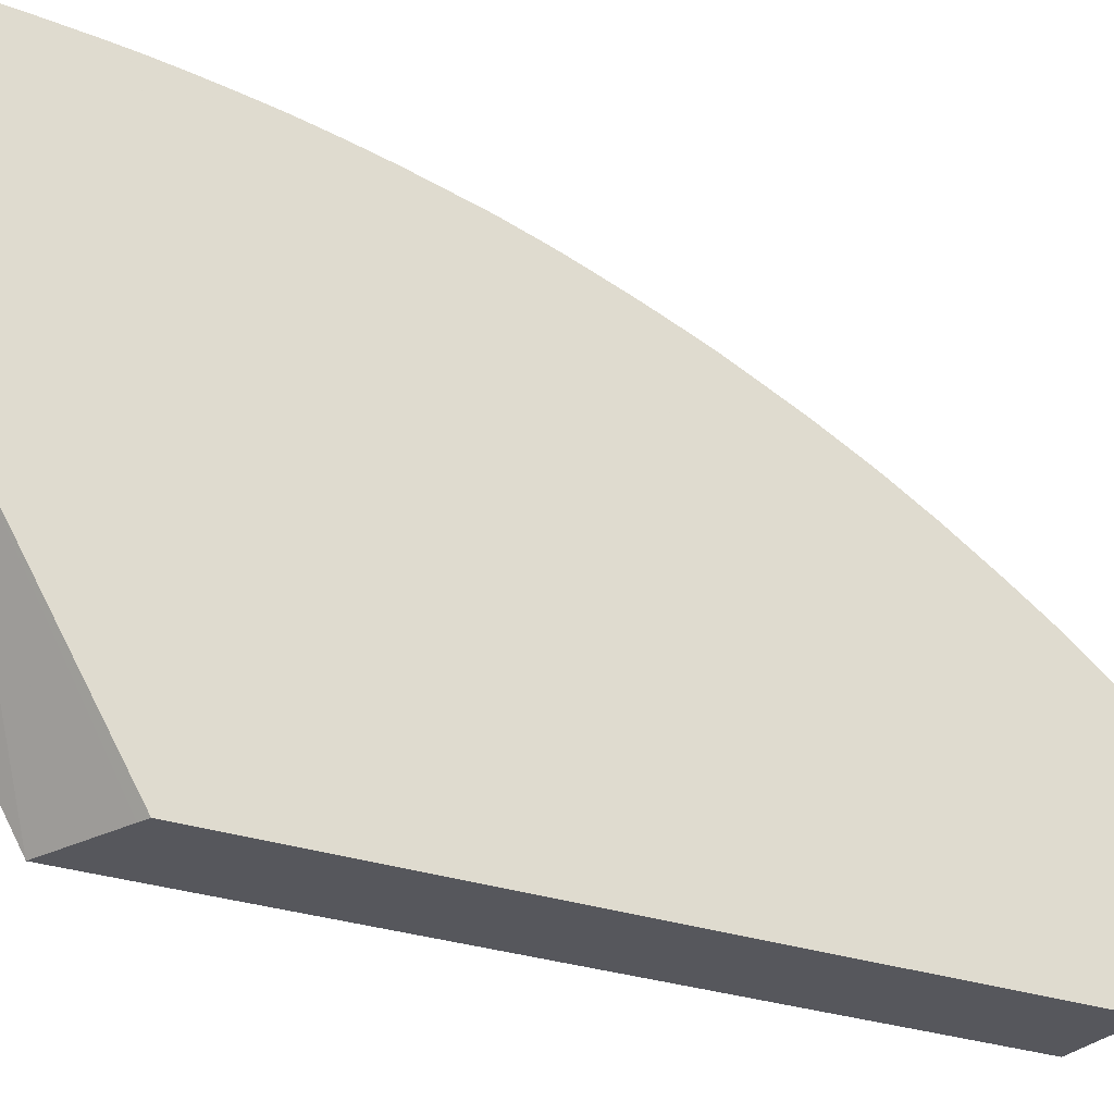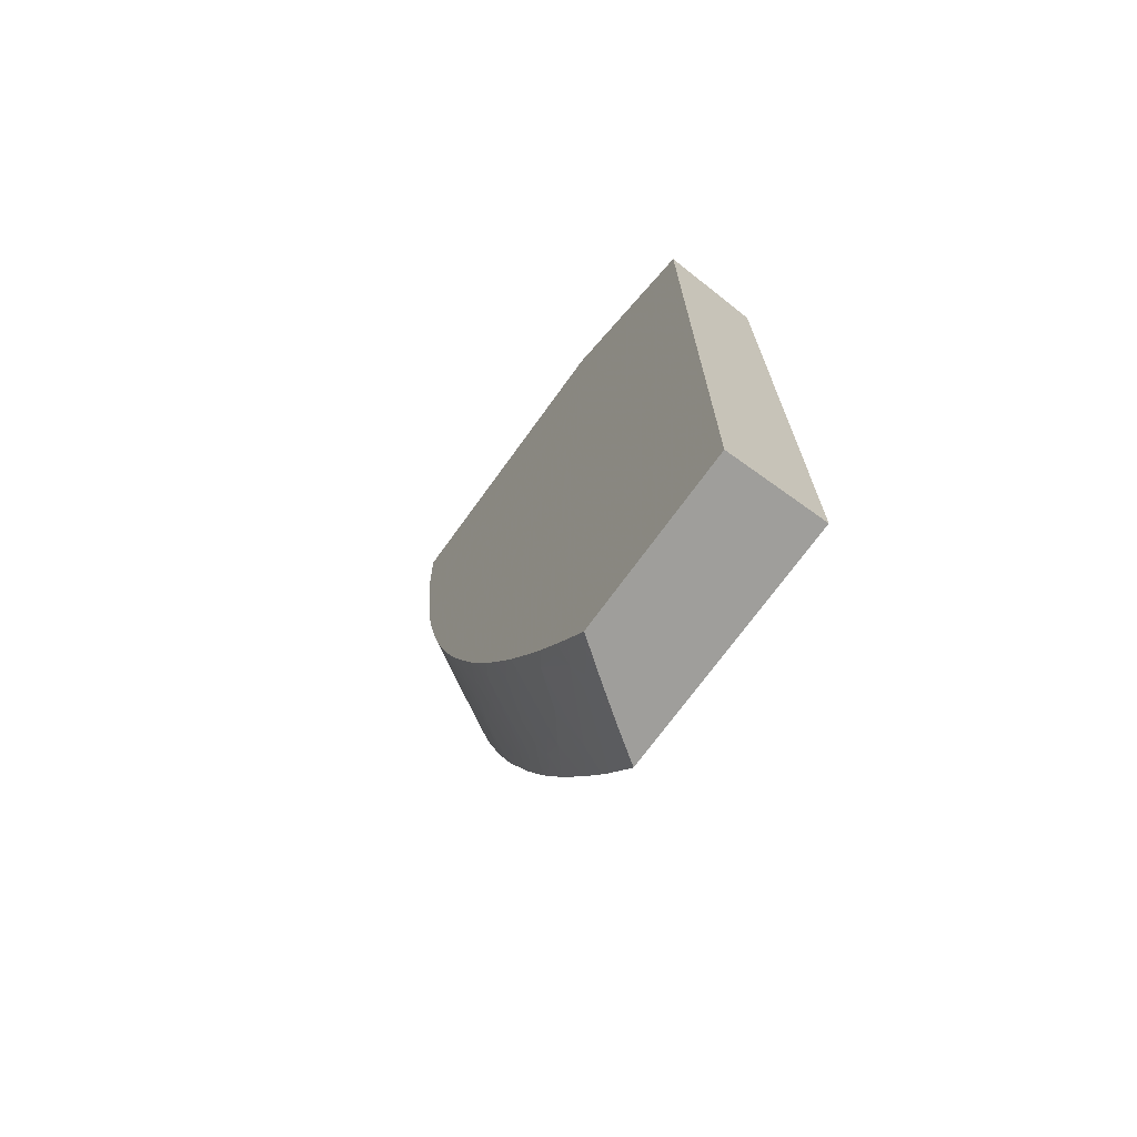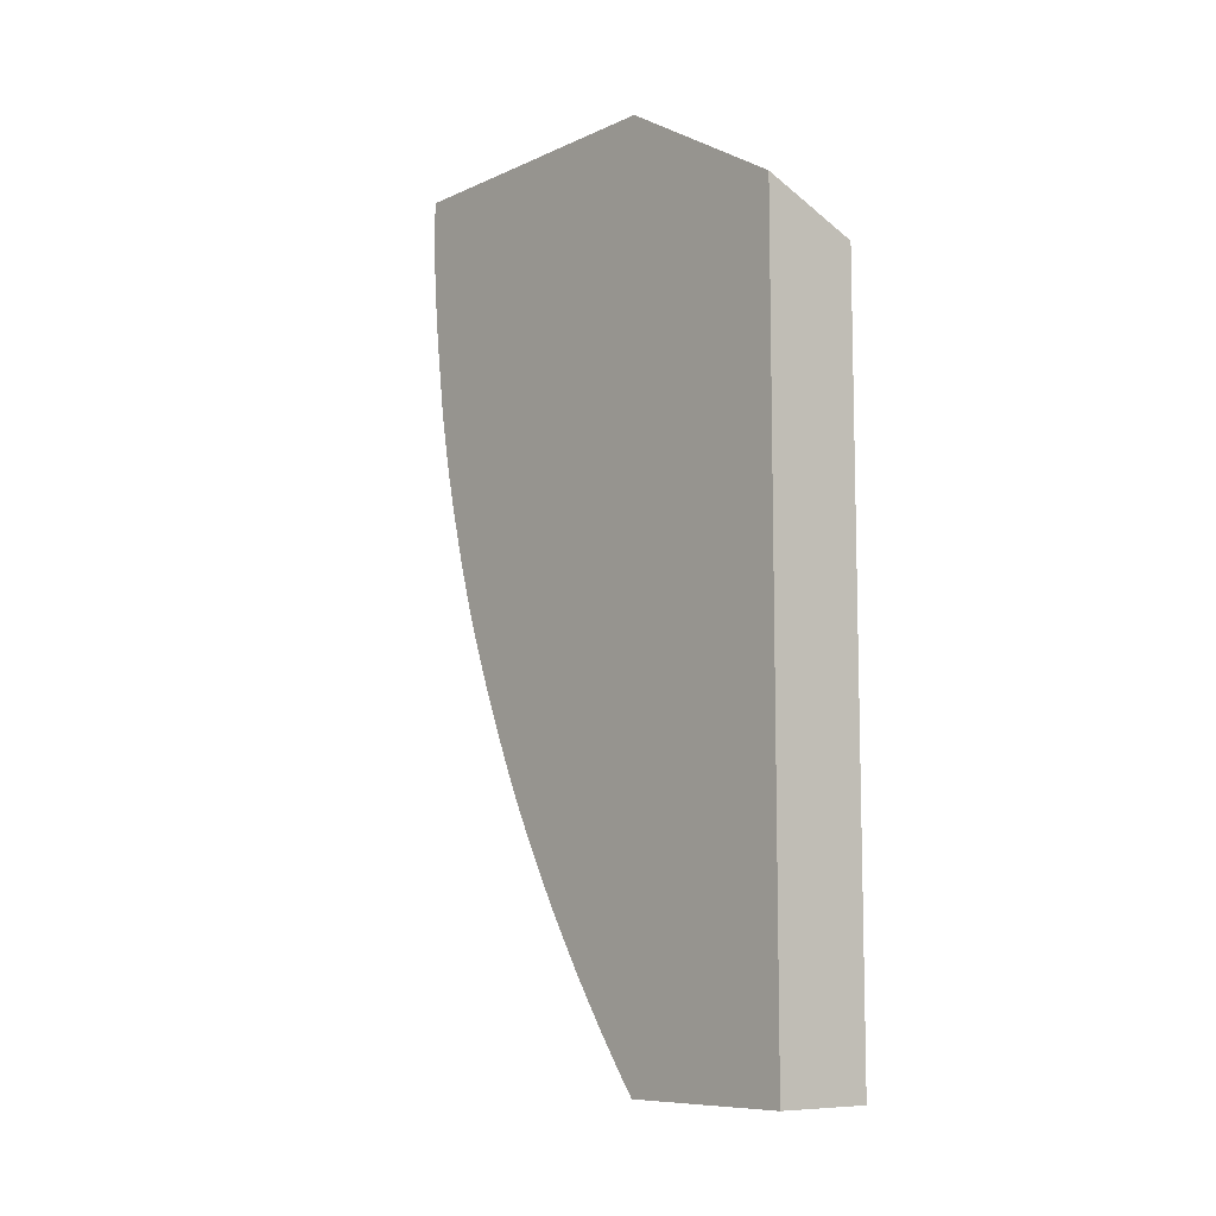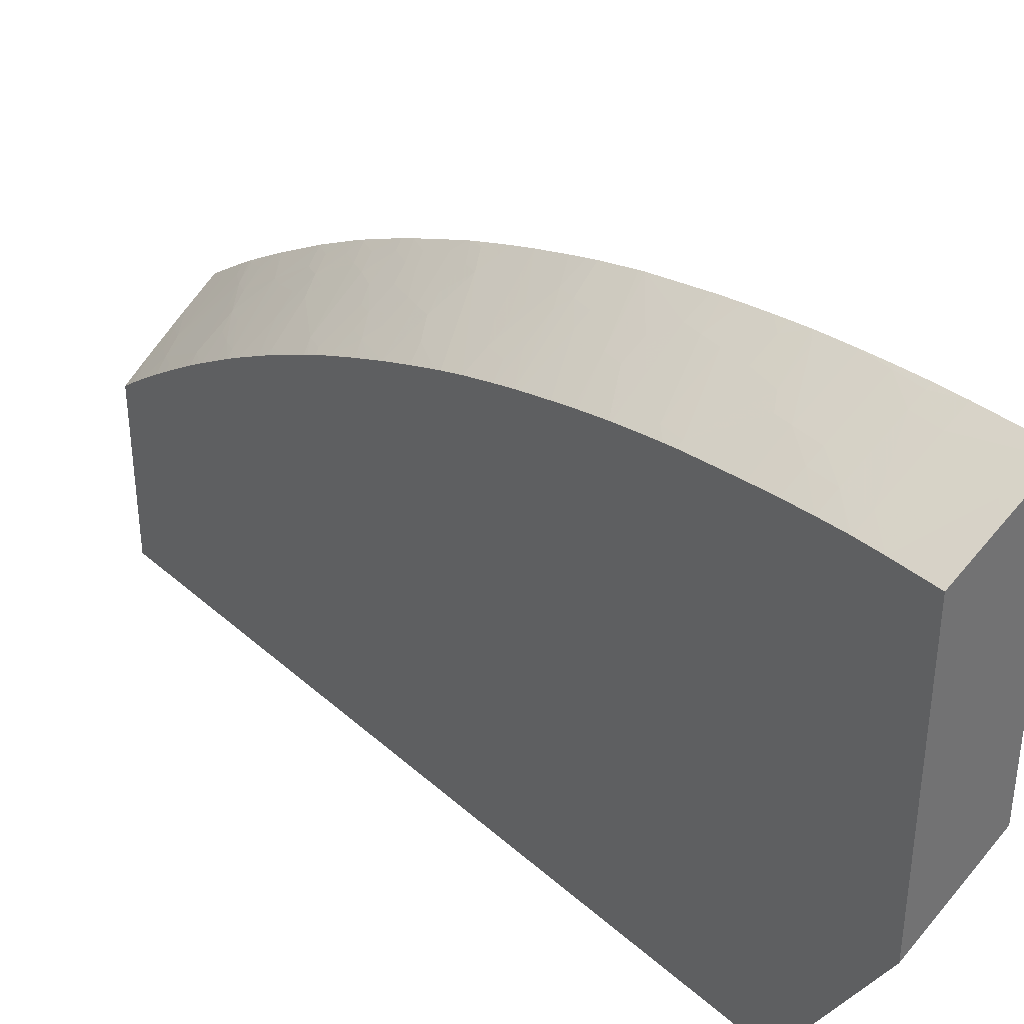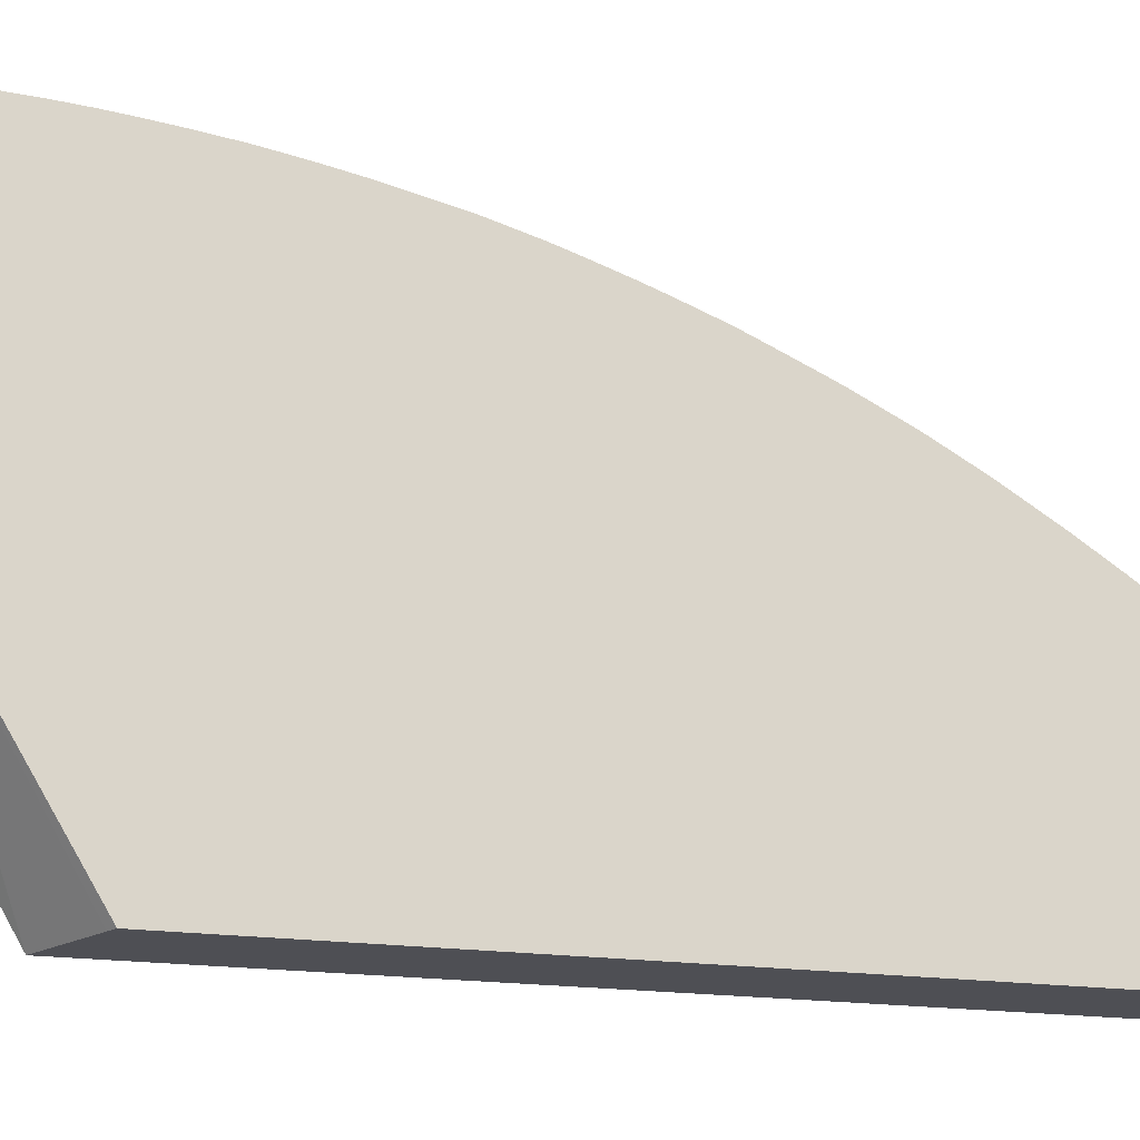
<metadata>
{"format":"obj","ext":"obj","renderer":"f3d","projection":"perspective","resolution":1024,"background":"white","views":[{"elev":-27.6,"azim":-119.0,"up":"+Z"},{"elev":-70.8,"azim":144.3,"up":"+Y"},{"elev":-9.0,"azim":139.7,"up":"+Y"},{"elev":36.9,"azim":138.7,"up":"+Z"},{"elev":-18.3,"azim":-107.4,"up":"+Z"}]}
</metadata>
<code>
v -0.01057 -3.06e-05 0.03099
v -0.01048 -3.06e-05 0.03094
v -0.01057 -3.06e-05 0.02467
v -0.01057 -0.0003137 0.03098
v -0.01038 -0.0003137 0.03088
v -0.01038 -3.06e-05 0.03088
v -0.008504 -3.06e-05 0.0234
v -0.008504 -0.002162 0.0198
v -0.01035 -0.002909 0.0198
v -0.01057 -0.003003 0.0198
v -0.01057 -0.0005179 0.03098
v -0.009192 -0.0009424 0.03022
v -0.009721 -0.0003137 0.03053
v -0.00991 -3.06e-05 0.03063
v -0.01023 -3.06e-05 0.03081
v -0.01057 -0.0009424 0.03096
v -0.0101 -0.001569 0.03069
v -0.008896 -0.001569 0.03004
v -0.008504 -3.06e-05 0.02985
v -0.008504 -0.01833 0.0198
v -0.01057 -0.01833 0.0198
v -0.008504 -0.0009962 0.02984
v -0.009184 -0.0003137 0.03023
v -0.009475 -3.06e-05 0.03039
v -0.009721 -3.06e-05 0.03053
v -0.008504 -0.0009424 0.02984
v -0.01057 -0.001569 0.03094
v -0.01045 -0.002196 0.03084
v -0.01014 -0.002196 0.03067
v -0.008929 -0.002196 0.03002
v -0.008504 -0.001569 0.02983
v -0.00918 -3.06e-05 0.03023
v -0.008504 -0.01833 0.02352
v -0.01057 -0.01833 0.02499
v -0.01057 -0.002196 0.0309
v -0.0105 -0.002823 0.03081
v -0.00929 -0.002823 0.03017
v -0.008504 -0.002196 0.02978
v -0.008504 -0.00162 0.02982
v -0.008977 -0.002823 0.02999
v -0.008637 -0.01833 0.02362
v -0.008504 -0.01805 0.02373
v -0.01052 -0.01833 0.02496
v -0.01057 -0.01827 0.02504
v -0.01057 -0.002823 0.03085
v -0.01056 -0.00345 0.03078
v -0.009352 -0.00345 0.03013
v -0.008504 -0.002823 0.02972
v -0.008504 -0.003416 0.02965
v -0.008873 -0.01833 0.0238
v -0.008777 -0.01819 0.02383
v -0.008504 -0.0178 0.02392
v -0.009913 -0.01833 0.02454
v -0.01057 -0.01813 0.02514
v -0.01057 -0.01819 0.02509
v -0.01057 -0.00345 0.03079
v -0.01057 -0.003536 0.03078
v -0.01057 -0.00399 0.03072
v -0.01038 -0.004129 0.03061
v -0.009684 -0.004043 0.03024
v -0.009395 -0.003812 0.03011
v -0.008504 -0.004078 0.02957
v -0.009039 -0.00345 0.02995
v -0.009071 -0.01833 0.02394
v -0.009074 -0.01789 0.02427
v -0.008504 -0.01729 0.02429
v -0.008852 -0.01748 0.02441
v -0.009885 -0.01833 0.02452
v -0.009485 -0.01811 0.0244
v -0.00927 -0.01769 0.02455
v -0.01039 -0.01783 0.02522
v -0.01057 -0.01743 0.02564
v -0.01057 -0.004294 0.03069
v -0.009826 -0.004705 0.03022
v -0.008633 -0.004705 0.02956
v -0.008504 -0.004497 0.02951
v -0.00957 -0.01833 0.0243
v -0.008504 -0.01721 0.02434
v -0.008653 -0.01707 0.02455
v -0.008746 -0.01634 0.02511
v -0.009689 -0.01665 0.02556
v -0.01008 -0.01688 0.02568
v -0.01031 -0.01728 0.02556
v -0.01057 -0.01723 0.02577
v -0.01057 -0.004705 0.03063
v -0.01035 -0.004705 0.03051
v -0.009916 -0.005332 0.03017
v -0.008708 -0.00522 0.02952
v -0.008504 -0.00495 0.02944
v -0.008504 -0.004705 0.02949
v -0.008504 -0.01699 0.0245
v -0.008504 -0.01658 0.02477
v -0.008504 -0.0162 0.02502
v -0.008504 -0.01594 0.02519
v -0.008508 -0.01593 0.0252
v -0.008504 -0.01587 0.02523
v -0.009077 -0.01602 0.02555
v -0.00946 -0.01625 0.02568
v -0.0105 -0.01709 0.02582
v -0.009878 -0.01647 0.02581
v -0.01057 -0.0164 0.0263
v -0.01057 -0.005014 0.03058
v -0.01057 -0.005332 0.03052
v -0.01057 -0.005586 0.03048
v -0.009988 -0.005781 0.03013
v -0.009755 -0.005976 0.02996
v -0.008504 -0.005959 0.02926
v -0.008504 -0.005419 0.02936
v -0.008504 -0.005376 0.02937
v -0.008504 -0.01541 0.02551
v -0.008858 -0.01559 0.02566
v -0.009276 -0.01583 0.0258
v -0.01 -0.01571 0.02636
v -0.01035 -0.01661 0.02602
v -0.01057 -0.01632 0.02635
v -0.01057 -0.005969 0.03041
v -0.01006 -0.006199 0.03009
v -0.008504 -0.006007 0.02925
v -0.008504 -0.01507 0.02572
v -0.008676 -0.01517 0.02578
v -0.01057 -0.01626 0.02638
v -0.009855 -0.01536 0.02646
v -0.01014 -0.01493 0.0269
v -0.01056 -0.01516 0.02703
v -0.01057 -0.01516 0.02704
v -0.01057 -0.006186 0.03037
v -0.009721 -0.006586 0.02982
v -0.009264 -0.006586 0.02956
v -0.01057 -0.007496 0.03009
v -0.008504 -0.006629 0.02911
v -0.008504 -0.01477 0.0259
v -0.009228 -0.01463 0.02646
v -0.009682 -0.01478 0.02668
v -0.009957 -0.01451 0.02702
v -0.01035 -0.01473 0.02714
v -0.01057 -0.01428 0.02752
v -0.009352 -0.007023 0.02951
v -0.01057 -0.00763 0.03005
v -0.008504 -0.006716 0.02909
v -0.008504 -0.01419 0.02622
v -0.00881 -0.01439 0.02632
v -0.009539 -0.01425 0.02688
v -0.009737 -0.01407 0.0271
v -0.01012 -0.01369 0.02754
v -0.01034 -0.01414 0.02745
v -0.01057 -0.01403 0.02765
v -0.008542 -0.007213 0.02899
v -0.008504 -0.007048 0.02901
v -0.009846 -0.00784 0.02958
v -0.009532 -0.00784 0.0294
v -0.01057 -0.008483 0.02982
v -0.009954 -0.008311 0.02952
v -0.008504 -0.0141 0.02627
v -0.008641 -0.01397 0.02643
v -0.008792 -0.01315 0.02696
v -0.009957 -0.01327 0.02764
v -0.01034 -0.01348 0.02777
v -0.01054 -0.01394 0.02767
v -0.01057 -0.01396 0.02768
v -0.008504 -0.007213 0.02896
v -0.008504 -0.00784 0.0288
v -0.008504 -0.007958 0.02877
v -0.01057 -0.008716 0.02975
v -0.01006 -0.00873 0.02946
v -0.009735 -0.008499 0.02934
v -0.008504 -0.01388 0.02639
v -0.008504 -0.01349 0.02659
v -0.008504 -0.01295 0.02687
v -0.008504 -0.01286 0.02691
v -0.008504 -0.01264 0.02701
v -0.008639 -0.01273 0.02706
v -0.009089 -0.01286 0.02728
v -0.009539 -0.01299 0.02751
v -0.009737 -0.01281 0.02772
v -0.01035 -0.01287 0.02807
v -0.01057 -0.01301 0.02814
v -0.009082 -0.008424 0.02898
v -0.008504 -0.008363 0.02865
v -0.01057 -0.00909 0.02964
v -0.01057 -0.00985 0.02939
v -0.009721 -0.009094 0.02914
v -0.00931 -0.009094 0.02891
v -0.008996 -0.009094 0.02872
v -0.008866 -0.008603 0.0288
v -0.008504 -0.01229 0.02717
v -0.008948 -0.01223 0.02749
v -0.009262 -0.01223 0.02769
v -0.009385 -0.01257 0.02761
v -0.009759 -0.0122 0.028
v -0.01014 -0.01239 0.02816
v -0.01056 -0.01268 0.02828
v -0.01057 -0.01271 0.02827
v -0.008504 -0.008411 0.02864
v -0.01057 -0.01037 0.02921
v -0.0103 -0.01038 0.02905
v -0.01006 -0.01062 0.02883
v -0.009401 -0.009416 0.02885
v -0.008504 -0.009095 0.02843
v -0.008504 -0.01223 0.0272
v -0.008818 -0.01186 0.02757
v -0.009551 -0.0116 0.02814
v -0.009993 -0.01197 0.02824
v -0.01035 -0.0122 0.02836
v -0.01057 -0.01268 0.02828
v -0.01057 -0.01167 0.02871
v -0.01057 -0.01097 0.02899
v -0.01049 -0.01097 0.02895
v -0.01018 -0.01097 0.02876
v -0.009672 -0.01102 0.02845
v -0.009294 -0.01083 0.02829
v -0.008504 -0.009721 0.02822
v -0.008504 -0.009584 0.02826
v -0.008504 -0.01165 0.02745
v -0.008504 -0.0116 0.02748
v -0.008504 -0.0113 0.0276
v -0.008504 -0.01098 0.02774
v -0.009054 -0.01163 0.02781
v -0.01038 -0.01158 0.02864
v -0.009431 -0.01125 0.02821
v -0.01057 -0.0114 0.02883
v -0.01057 -0.01122 0.0289
v -0.01057 -0.01132 0.02886
v -0.008504 -0.01094 0.02775
v -0.008876 -0.01049 0.02816
v -0.009088 -0.01102 0.02809
v -0.008504 -0.009862 0.02816
v -0.008504 -0.0103 0.028
v -0.008515 -0.01031 0.028
f 130 137 139
f 131 140 141
f 123 135 124
f 124 135 125
f 128 129 137
f 127 129 128
f 128 137 130
f 129 138 137
f 123 134 135
f 125 135 136
f 123 133 134
f 117 126 129
f 122 132 133
f 120 132 122
f 120 131 132
f 119 131 120
f 118 128 130
f 117 129 127
f 117 128 118
f 117 127 128
f 113 125 121
f 131 141 132
f 116 126 117
f 122 133 123
f 132 141 134
f 144 155 156
f 134 141 142
f 146 158 159
f 113 124 125
f 145 158 146
f 144 158 145
f 144 157 158
f 144 156 157
f 143 155 144
f 142 155 143
f 142 154 155
f 141 154 142
f 141 153 154
f 140 153 141
f 138 152 149
f 138 151 152
f 137 150 147
f 137 149 150
f 137 138 149
f 137 148 139
f 137 147 148
f 136 145 146
f 134 136 135
f 134 145 136
f 134 144 145
f 134 143 144
f 134 142 143
f 132 134 133
f 113 123 124
f 80 93 94
f 113 120 122
f 87 103 104
f 87 102 103
f 86 102 87
f 85 102 86
f 84 99 101
f 82 100 99
f 82 98 100
f 82 99 84
f 81 98 82
f 80 91 92
f 80 98 81
f 87 104 105
f 80 97 98
f 80 95 96
f 80 94 95
f 80 92 93
f 79 91 80
f 78 91 79
f 75 90 76
f 75 89 90
f 75 88 89
f 75 87 88
f 74 87 75
f 147 160 148
f 80 96 97
f 87 105 88
f 88 105 106
f 88 106 107
f 113 121 115
f 112 120 113
f 111 120 112
f 111 119 120
f 110 119 111
f 107 117 118
f 106 117 107
f 105 117 106
f 105 116 117
f 104 116 105
f 101 114 115
f 100 115 114
f 100 113 115
f 99 114 101
f 99 100 114
f 98 113 100
f 98 112 113
f 98 111 112
f 97 111 98
f 96 111 97
f 96 110 111
f 94 96 95
f 88 109 89
f 88 108 109
f 88 107 108
f 113 122 123
f 147 150 161
f 207 221 222
f 149 152 150
f 200 214 215
f 200 213 214
f 199 213 200
f 196 212 198
f 196 211 212
f 196 210 211
f 196 209 210
f 196 208 209
f 196 207 208
f 194 196 195
f 194 207 196
f 200 215 216
f 194 206 207
f 191 203 205
f 191 204 192
f 190 203 191
f 190 202 203
f 189 202 190
f 189 201 202
f 187 201 189
f 187 200 201
f 186 200 187
f 185 200 186
f 185 199 200
f 191 205 204
f 200 216 217
f 200 217 201
f 201 218 202
f 226 228 227
f 224 228 226
f 223 228 224
f 223 227 228
f 218 222 220
f 216 219 217
f 216 225 219
f 211 224 226
f 210 216 223
f 210 225 216
f 210 219 225
f 210 224 211
f 210 223 224
f 209 219 210
f 209 218 219
f 208 218 209
f 208 222 218
f 207 222 208
f 74 86 87
f 206 221 207
f 205 218 220
f 203 218 205
f 202 218 203
f 201 219 218
f 201 217 219
f 184 198 193
f 183 198 184
f 183 196 198
f 183 197 196
f 163 179 164
f 162 177 178
f 162 165 177
f 158 176 159
f 157 176 158
f 156 176 157
f 156 175 176
f 156 174 175
f 156 173 174
f 156 172 173
f 156 171 172
f 155 171 156
f 155 170 171
f 155 169 170
f 155 168 169
f 155 167 168
f 154 167 155
f 154 166 167
f 153 166 154
f 152 165 162
f 152 164 165
f 151 164 152
f 151 163 164
f 150 162 161
f 150 152 162
f 164 179 180
f 147 161 160
f 164 180 181
f 164 182 183
f 182 197 183
f 180 182 181
f 180 197 182
f 180 196 197
f 180 195 196
f 180 194 195
f 178 184 193
f 177 184 178
f 175 192 176
f 175 191 192
f 175 190 191
f 174 190 175
f 174 189 190
f 174 187 189
f 174 188 187
f 173 188 174
f 172 188 173
f 171 188 172
f 171 187 188
f 171 186 187
f 170 186 171
f 170 185 186
f 165 184 177
f 165 183 184
f 164 183 165
f 164 181 182
f 73 86 74
f 46 59 47
f 72 82 84
f 7 90 89
f 7 76 90
f 7 62 76
f 7 49 62
f 7 48 49
f 7 38 48
f 7 39 38
f 7 31 39
f 7 22 31
f 7 26 22
f 7 19 26
f 7 89 109
f 5 18 12
f 5 16 17
f 5 11 16
f 5 15 6
f 5 14 15
f 5 13 14
f 5 12 13
f 4 11 5
f 3 9 10
f 3 8 9
f 3 7 8
f 2 5 6
f 5 17 18
f 73 85 86
f 7 109 108
f 7 107 118
f 7 168 167
f 7 169 168
f 7 170 169
f 7 185 170
f 7 199 185
f 7 213 199
f 7 214 213
f 7 215 214
f 7 216 215
f 7 223 216
f 7 227 223
f 7 108 107
f 7 226 227
f 7 212 211
f 7 198 212
f 7 193 198
f 7 178 193
f 7 162 178
f 7 161 162
f 7 160 161
f 7 148 160
f 7 139 148
f 7 130 139
f 7 118 130
f 7 211 226
f 1 4 5
f 1 11 4
f 1 16 11
f 1 146 159
f 1 136 146
f 1 125 136
f 1 121 125
f 1 115 121
f 1 101 115
f 1 84 101
f 1 72 84
f 1 54 72
f 1 55 54
f 1 44 55
f 1 159 176
f 1 34 44
f 1 10 21
f 1 3 10
f 1 7 3
f 1 19 7
f 1 32 19
f 1 24 32
f 1 25 24
f 1 14 25
f 1 15 14
f 1 6 15
f 1 2 6
f 1 21 34
f 1 176 192
f 1 192 204
f 1 204 205
f 1 27 16
f 1 35 27
f 1 45 35
f 1 56 45
f 1 57 56
f 1 58 57
f 1 73 58
f 1 85 73
f 1 102 85
f 1 103 102
f 1 104 103
f 1 116 104
f 1 126 116
f 1 129 126
f 1 138 129
f 1 151 138
f 1 163 151
f 1 179 163
f 1 180 179
f 1 194 180
f 1 206 194
f 1 221 206
f 1 222 221
f 1 220 222
f 1 205 220
f 7 167 166
f 7 166 153
f 1 5 2
f 7 140 131
f 51 65 64
f 51 52 65
f 50 51 64
f 49 63 62
f 47 63 49
f 47 62 63
f 47 61 62
f 47 60 61
f 47 59 60
f 46 58 59
f 46 57 58
f 52 66 67
f 46 56 57
f 43 55 44
f 43 54 55
f 43 53 54
f 42 52 51
f 41 51 50
f 41 42 51
f 40 49 48
f 40 47 49
f 38 40 48
f 37 47 40
f 37 46 47
f 45 56 46
f 52 67 65
f 53 68 69
f 53 69 70
f 7 153 140
f 72 83 82
f 70 72 71
f 70 83 72
f 70 82 83
f 68 77 69
f 67 82 70
f 67 81 82
f 67 80 81
f 67 79 80
f 67 78 79
f 66 78 67
f 65 70 69
f 65 67 70
f 64 69 77
f 64 65 69
f 61 76 62
f 61 75 76
f 60 75 61
f 60 74 75
f 60 73 74
f 58 73 59
f 54 71 72
f 53 71 54
f 53 70 71
f 36 46 37
f 36 45 46
f 59 73 60
f 34 43 44
f 13 26 23
f 13 22 26
f 13 25 14
f 13 23 24
f 12 18 22
f 12 22 13
f 8 10 9
f 8 21 10
f 8 20 21
f 7 20 8
f 7 33 20
f 16 27 17
f 7 42 33
f 7 66 52
f 7 78 66
f 7 91 78
f 7 92 91
f 7 93 92
f 7 94 93
f 7 96 94
f 7 110 96
f 7 119 110
f 7 131 119
f 35 45 36
f 7 52 42
f 17 27 28
f 13 24 25
f 17 29 18
f 33 42 41
f 30 40 38
f 30 37 40
f 30 39 31
f 30 38 39
f 29 37 30
f 29 36 37
f 17 28 29
f 28 35 36
f 27 35 28
f 23 32 24
f 23 26 32
f 20 34 21
f 28 36 29
f 20 53 43
f 20 43 34
f 18 30 31
f 18 31 22
f 19 32 26
f 20 33 41
f 18 29 30
f 20 50 64
f 20 64 77
f 20 77 68
f 20 68 53
f 20 41 50

</code>
